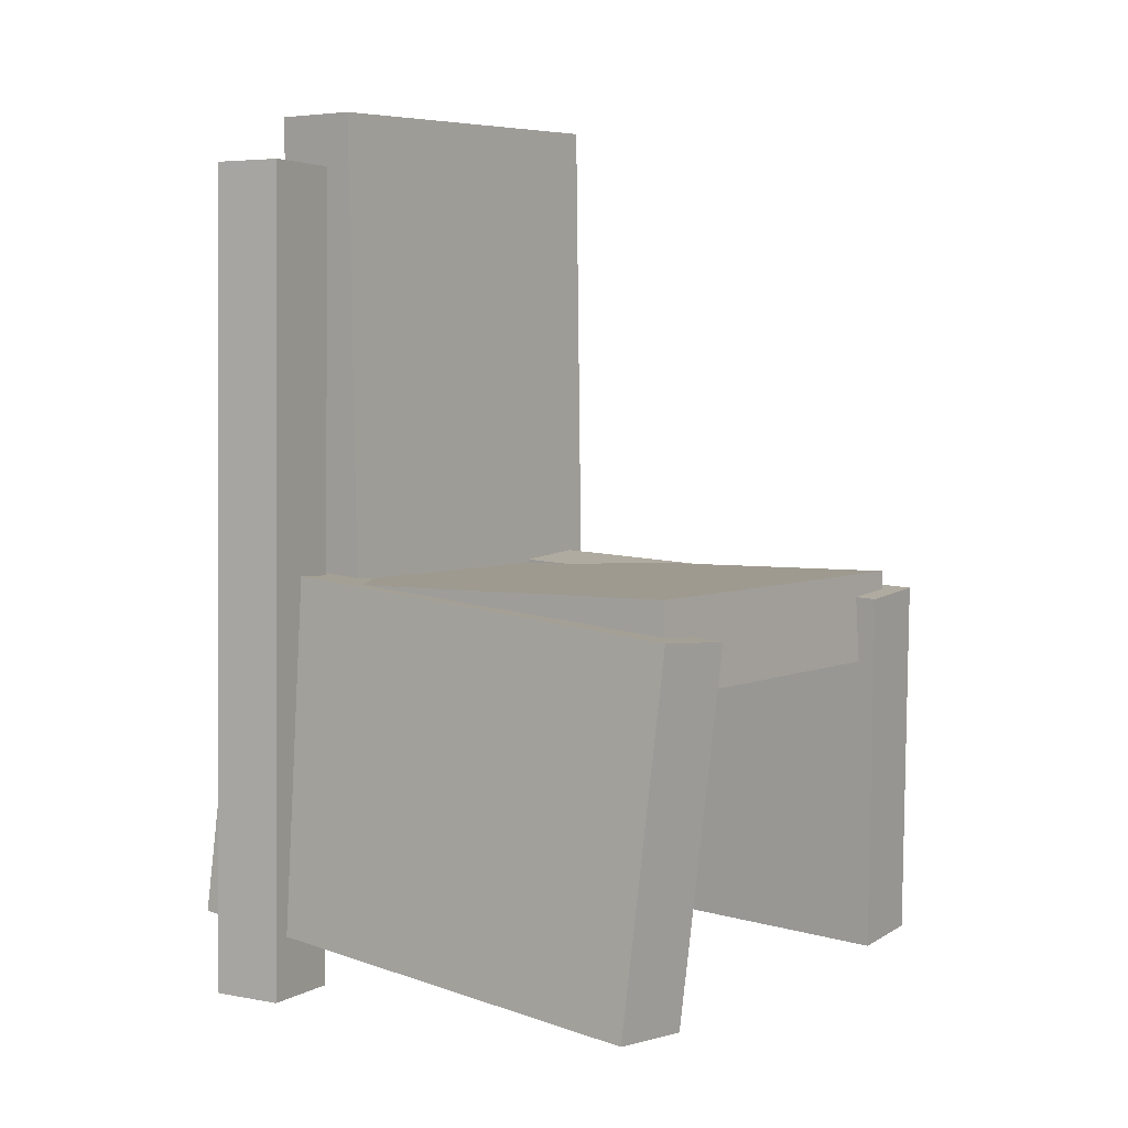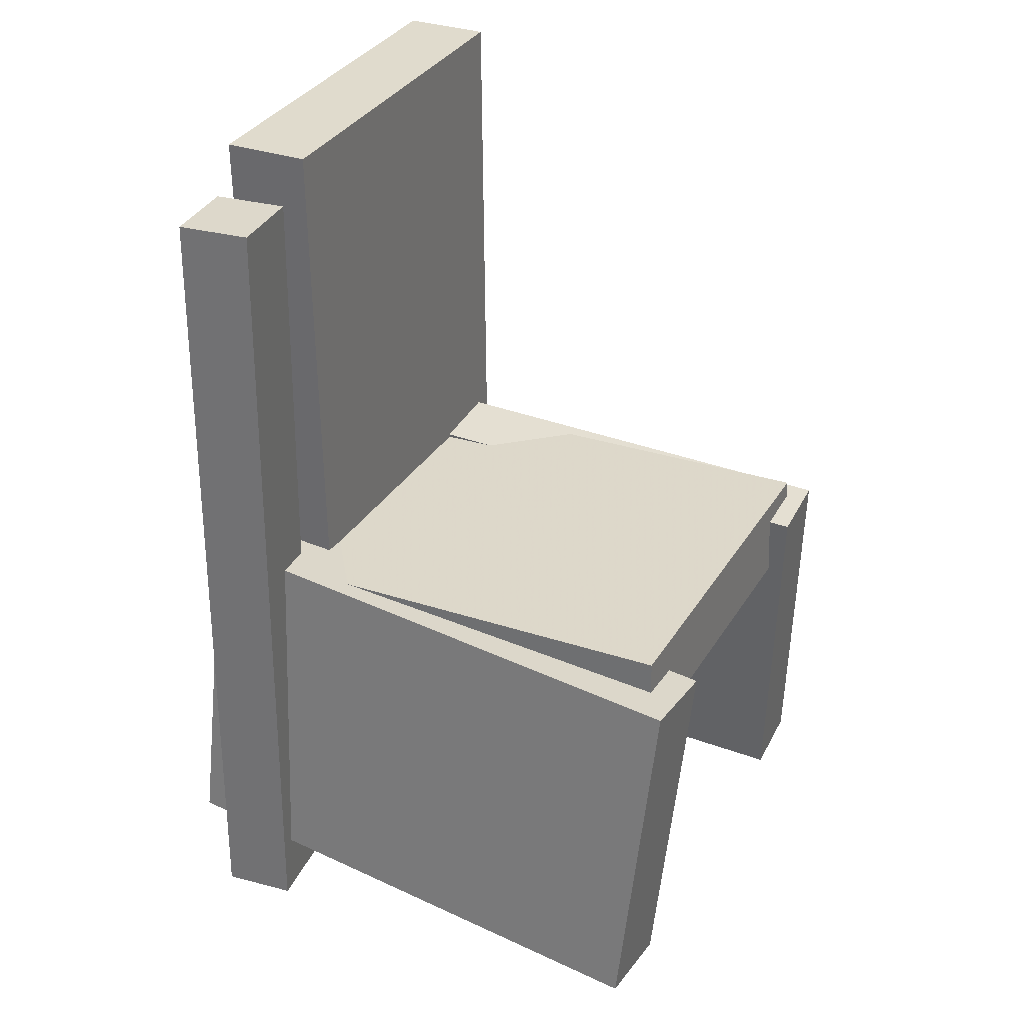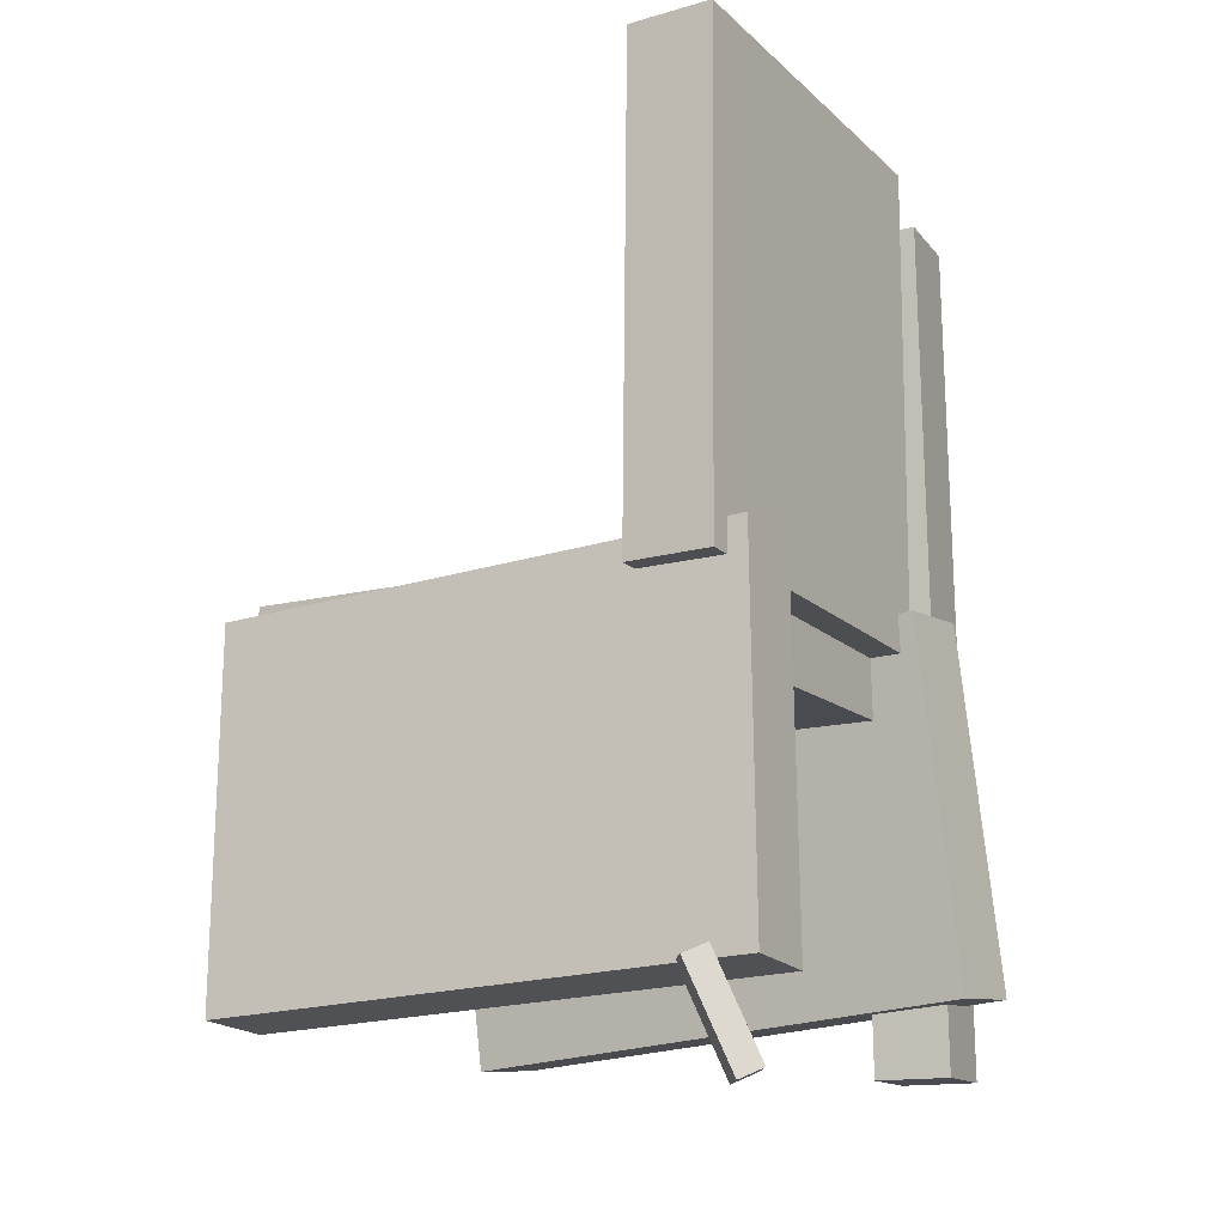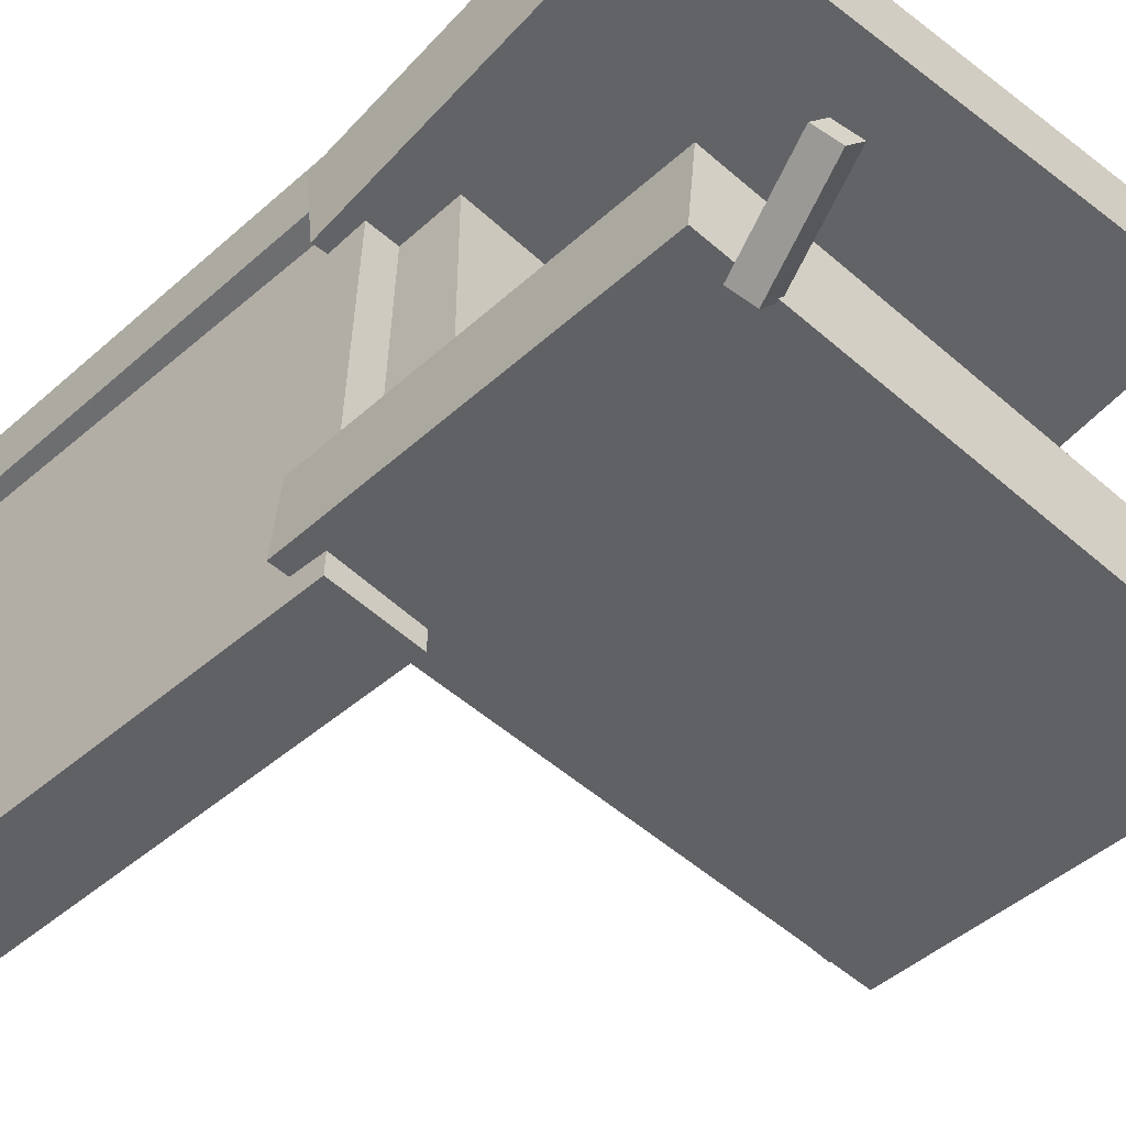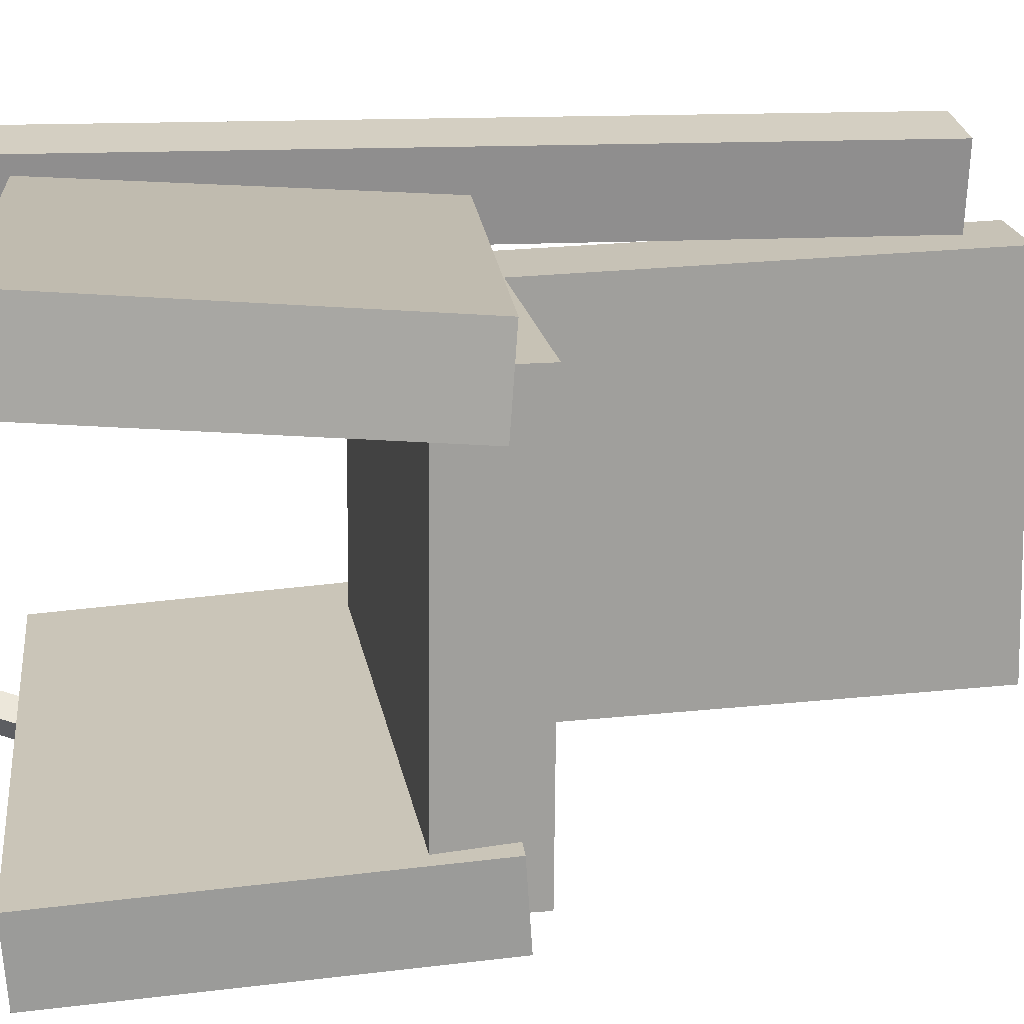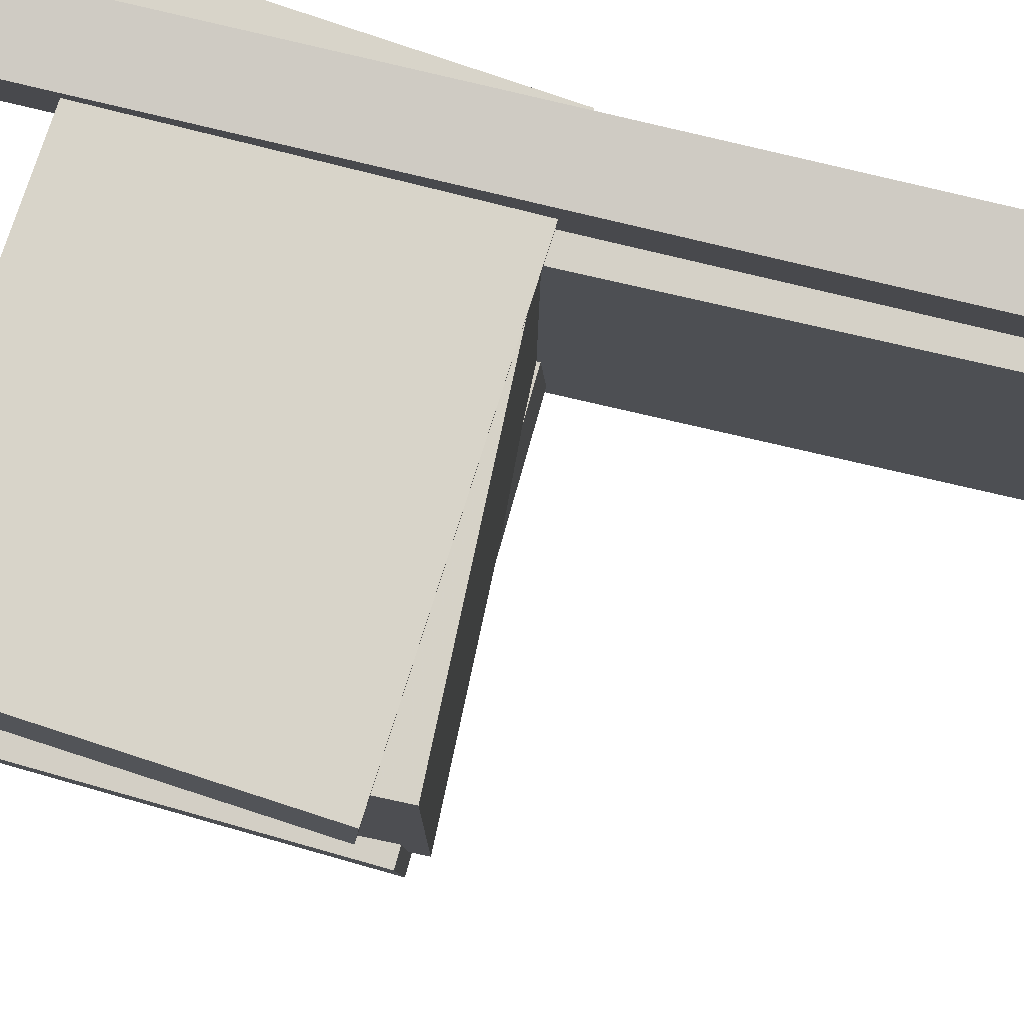
<metadata>
{"format":"obj","ext":"obj","renderer":"f3d","projection":"perspective","resolution":1024,"background":"white","views":[{"elev":4.9,"azim":36.8,"up":"+Y"},{"elev":32.0,"azim":26.7,"up":"+Y"},{"elev":-15.3,"azim":-148.7,"up":"+Y"},{"elev":-49.2,"azim":-45.9,"up":"+Z"},{"elev":18.6,"azim":81.2,"up":"+Z"},{"elev":78.1,"azim":103.2,"up":"+Z"}]}
</metadata>
<code>
v -0.2404 -0.3107 0.1249
v -0.2434 -0.305 0.1985
v -0.2173 -0.008255 0.1022
v -0.2204 -0.002494 0.1758
v 0.217 -0.344 0.1465
v 0.214 -0.3382 0.2201
v 0.2401 -0.04149 0.1238
v 0.237 -0.03573 0.1974
f 1.0 7.0 5.0
f 1.0 3.0 7.0
f 1.0 4.0 3.0
f 1.0 2.0 4.0
f 3.0 8.0 7.0
f 3.0 4.0 8.0
f 5.0 7.0 8.0
f 5.0 8.0 6.0
f 1.0 5.0 6.0
f 1.0 6.0 2.0
f 2.0 6.0 8.0
f 2.0 8.0 4.0
v -0.234 -0.3845 -0.188
v -0.2184 -0.3856 -0.1684
v -0.2039 -0.3033 -0.2076
v -0.1883 -0.3044 -0.188
v -0.2189 -0.3931 -0.2004
v -0.2033 -0.3941 -0.1808
v -0.1888 -0.3119 -0.22
v -0.1732 -0.3129 -0.2004
f 9.0 15.0 13.0
f 9.0 11.0 15.0
f 9.0 12.0 11.0
f 9.0 10.0 12.0
f 11.0 16.0 15.0
f 11.0 12.0 16.0
f 13.0 15.0 16.0
f 13.0 16.0 14.0
f 9.0 13.0 14.0
f 9.0 14.0 10.0
f 10.0 14.0 16.0
f 10.0 16.0 12.0
v -0.2045 -0.04119 0.1247
v -0.1318 -0.04147 0.124
v -0.2028 0.381 0.1353
v -0.1301 0.3807 0.1346
v -0.2078 -0.03293 -0.2027
v -0.1351 -0.03321 -0.2034
v -0.206 0.3893 -0.192
v -0.1333 0.389 -0.1927
f 17.0 23.0 21.0
f 17.0 19.0 23.0
f 17.0 20.0 19.0
f 17.0 18.0 20.0
f 19.0 24.0 23.0
f 19.0 20.0 24.0
f 21.0 23.0 24.0
f 21.0 24.0 22.0
f 17.0 21.0 22.0
f 17.0 22.0 18.0
f 18.0 22.0 24.0
f 18.0 24.0 20.0
v -0.2379 -0.3126 -0.2024
v -0.2356 -0.3173 -0.1361
v -0.2227 -0.004402 -0.1809
v -0.2204 -0.00914 -0.1146
v 0.2115 -0.3335 -0.2198
v 0.2139 -0.3382 -0.1534
v 0.2267 -0.02531 -0.1983
v 0.229 -0.03005 -0.132
f 25.0 31.0 29.0
f 25.0 27.0 31.0
f 25.0 28.0 27.0
f 25.0 26.0 28.0
f 27.0 32.0 31.0
f 27.0 28.0 32.0
f 29.0 31.0 32.0
f 29.0 32.0 30.0
f 25.0 29.0 30.0
f 25.0 30.0 26.0
f 26.0 30.0 32.0
f 26.0 32.0 28.0
v -0.151 -0.3667 0.1495
v -0.212 -0.3665 0.1567
v -0.1496 0.3363 0.1389
v -0.2107 0.3365 0.146
v -0.1428 -0.3656 0.2186
v -0.2039 -0.3654 0.2258
v -0.1415 0.3373 0.208
v -0.2026 0.3375 0.2151
f 33.0 39.0 37.0
f 33.0 35.0 39.0
f 33.0 36.0 35.0
f 33.0 34.0 36.0
f 35.0 40.0 39.0
f 35.0 36.0 40.0
f 37.0 39.0 40.0
f 37.0 40.0 38.0
f 33.0 37.0 38.0
f 33.0 38.0 34.0
f 34.0 38.0 40.0
f 34.0 40.0 36.0
v -0.1805 -0.01738 -0.175
v -0.1791 -0.09253 -0.1745
v -0.1778 -0.015 0.1666
v -0.1764 -0.09015 0.1672
v 0.2103 -0.01012 -0.1782
v 0.2117 -0.08528 -0.1777
v 0.2131 -0.007742 0.1635
v 0.2145 -0.0829 0.164
f 41.0 47.0 45.0
f 41.0 43.0 47.0
f 41.0 44.0 43.0
f 41.0 42.0 44.0
f 43.0 48.0 47.0
f 43.0 44.0 48.0
f 45.0 47.0 48.0
f 45.0 48.0 46.0
f 41.0 45.0 46.0
f 41.0 46.0 42.0
f 42.0 46.0 48.0
f 42.0 48.0 44.0

</code>
